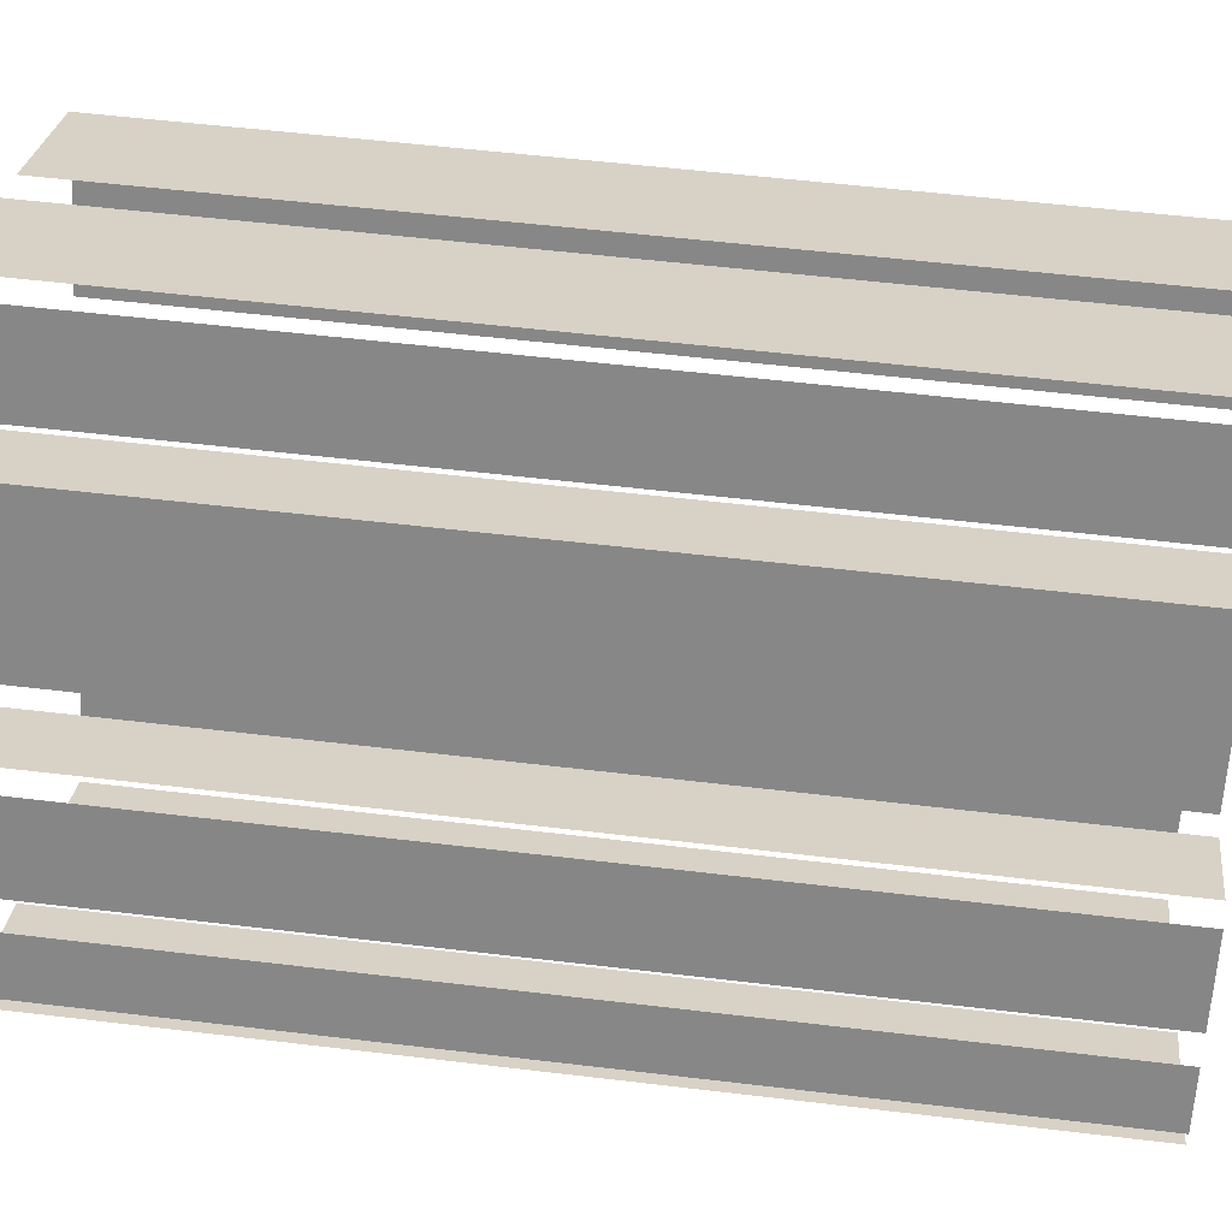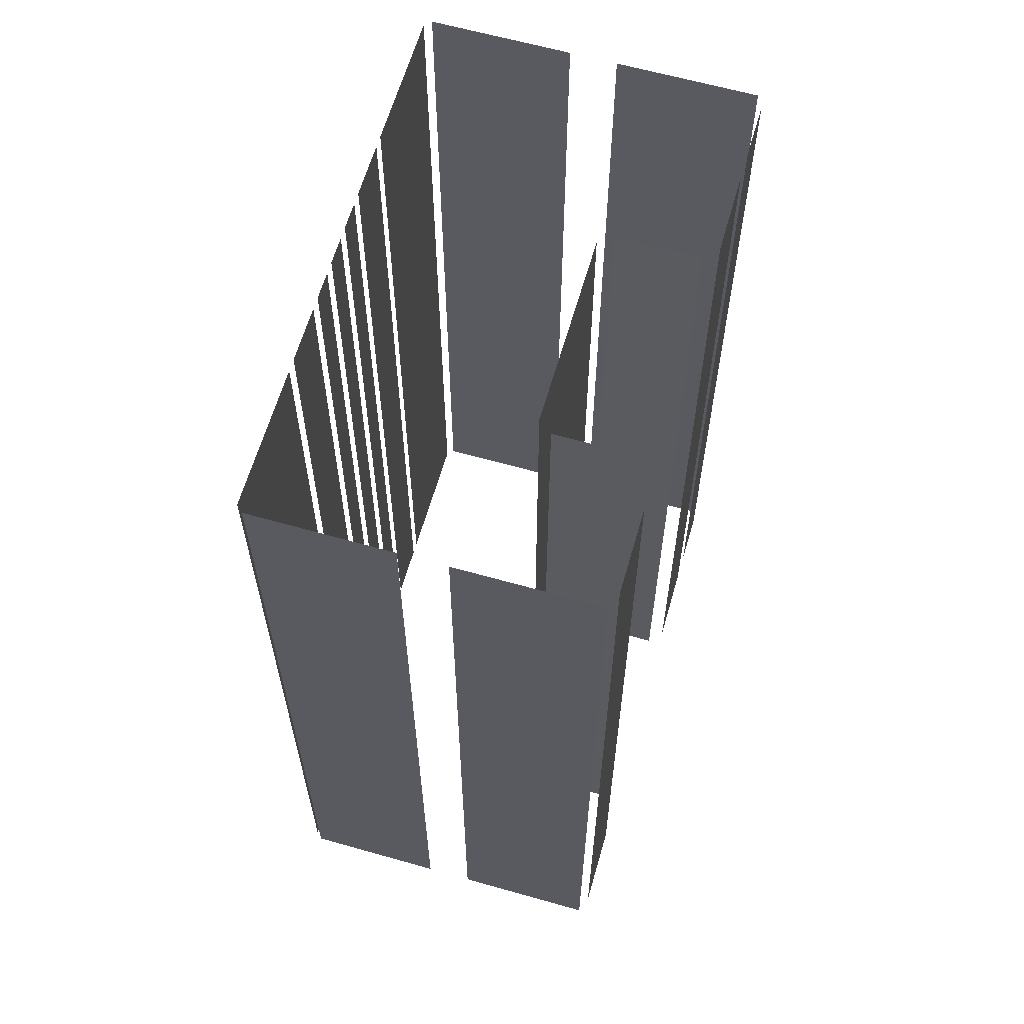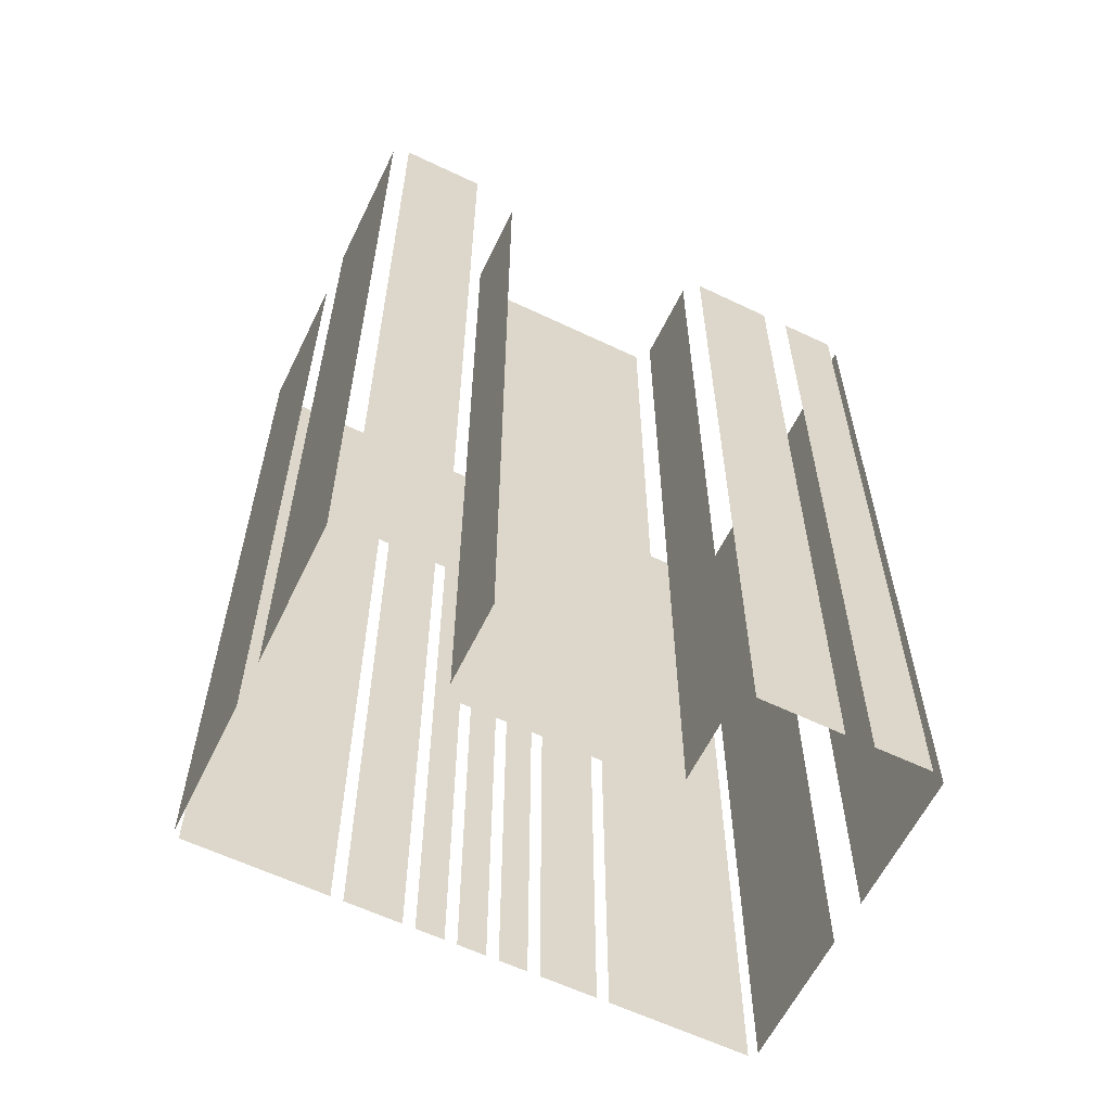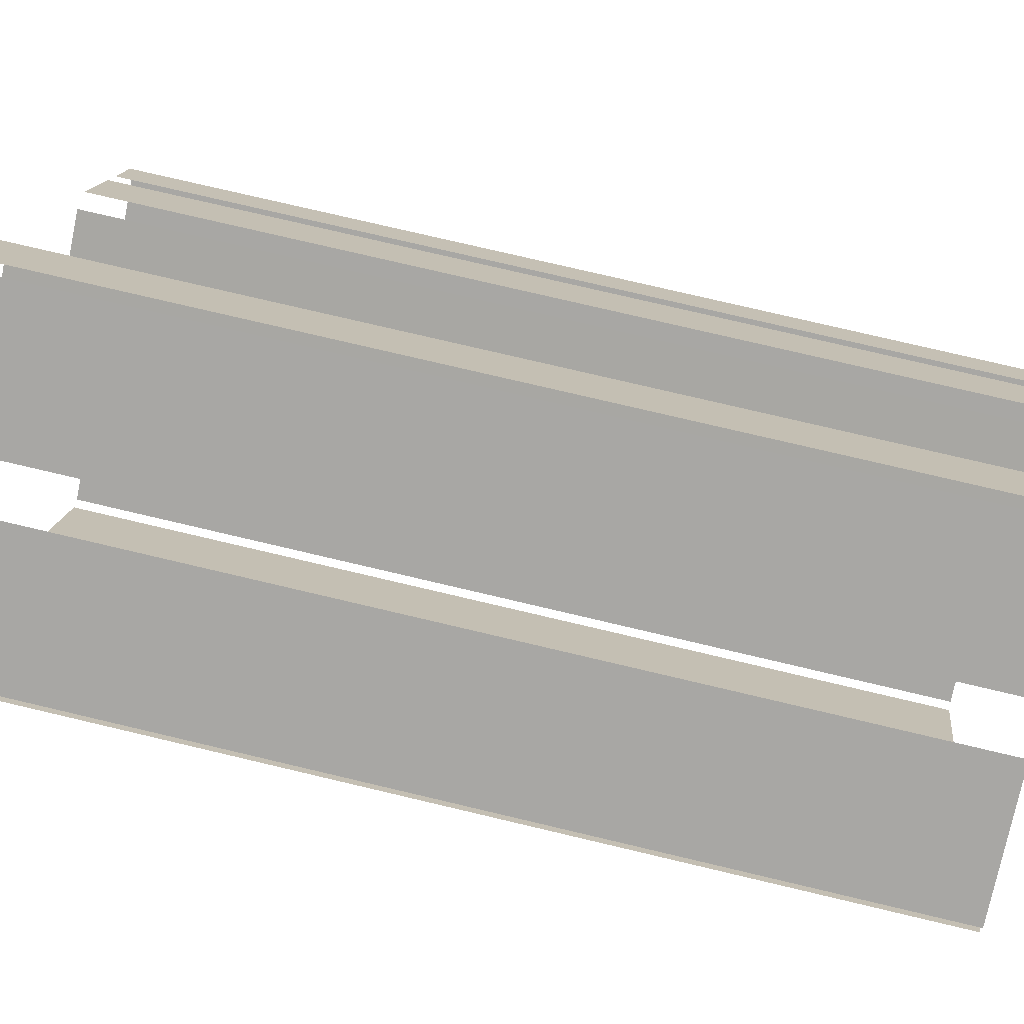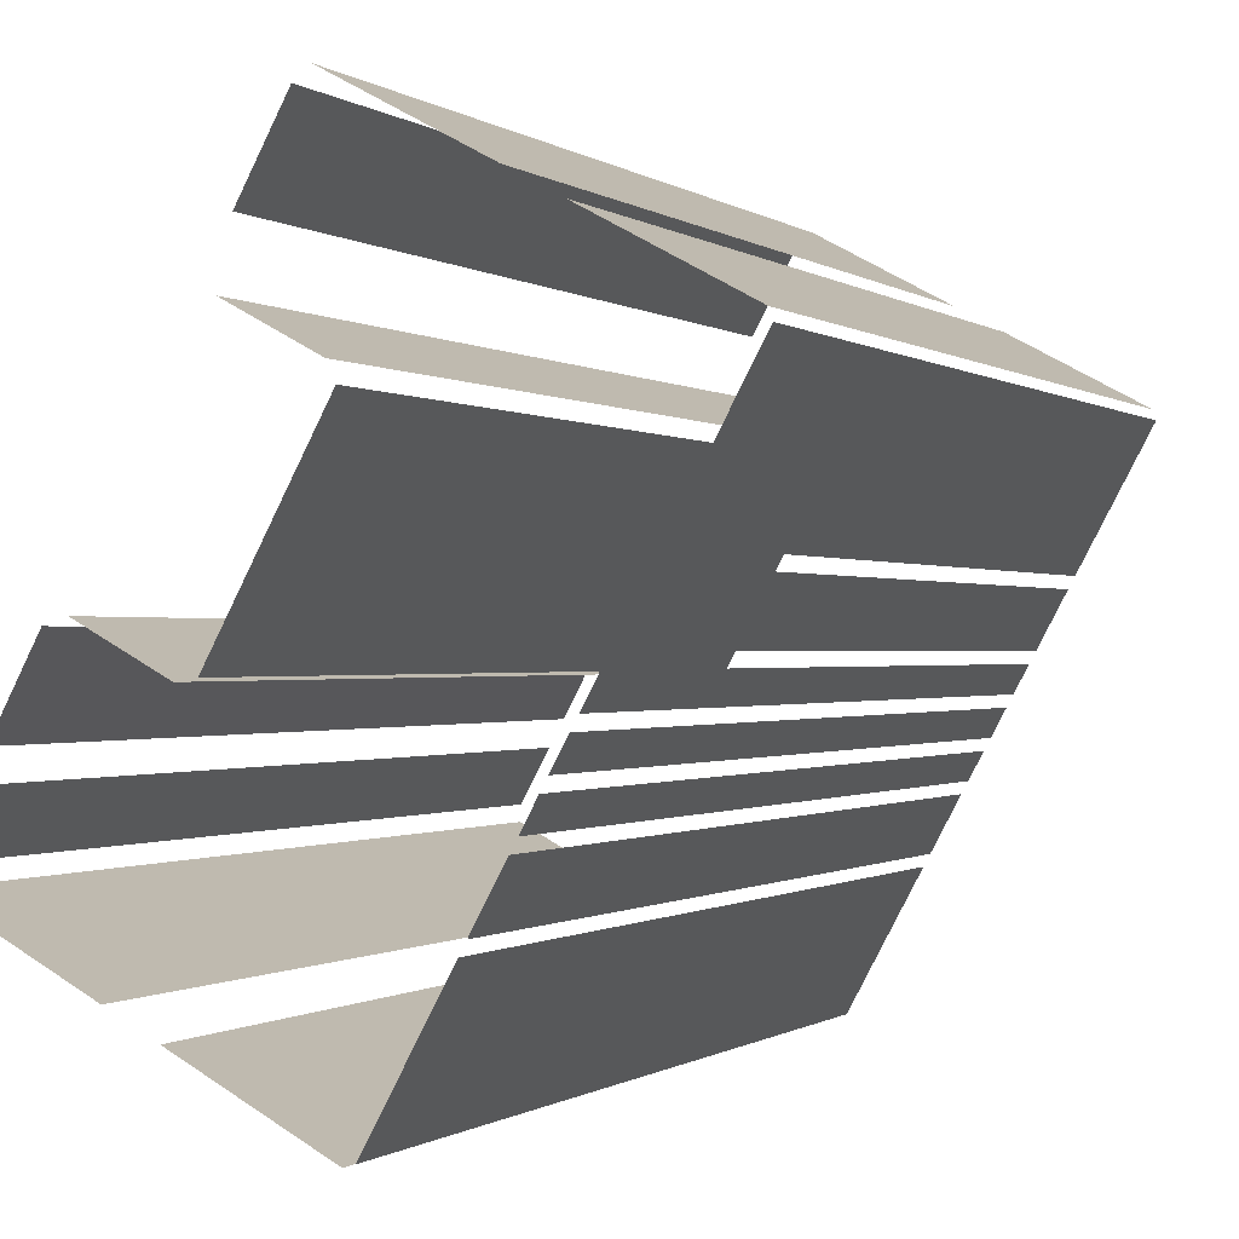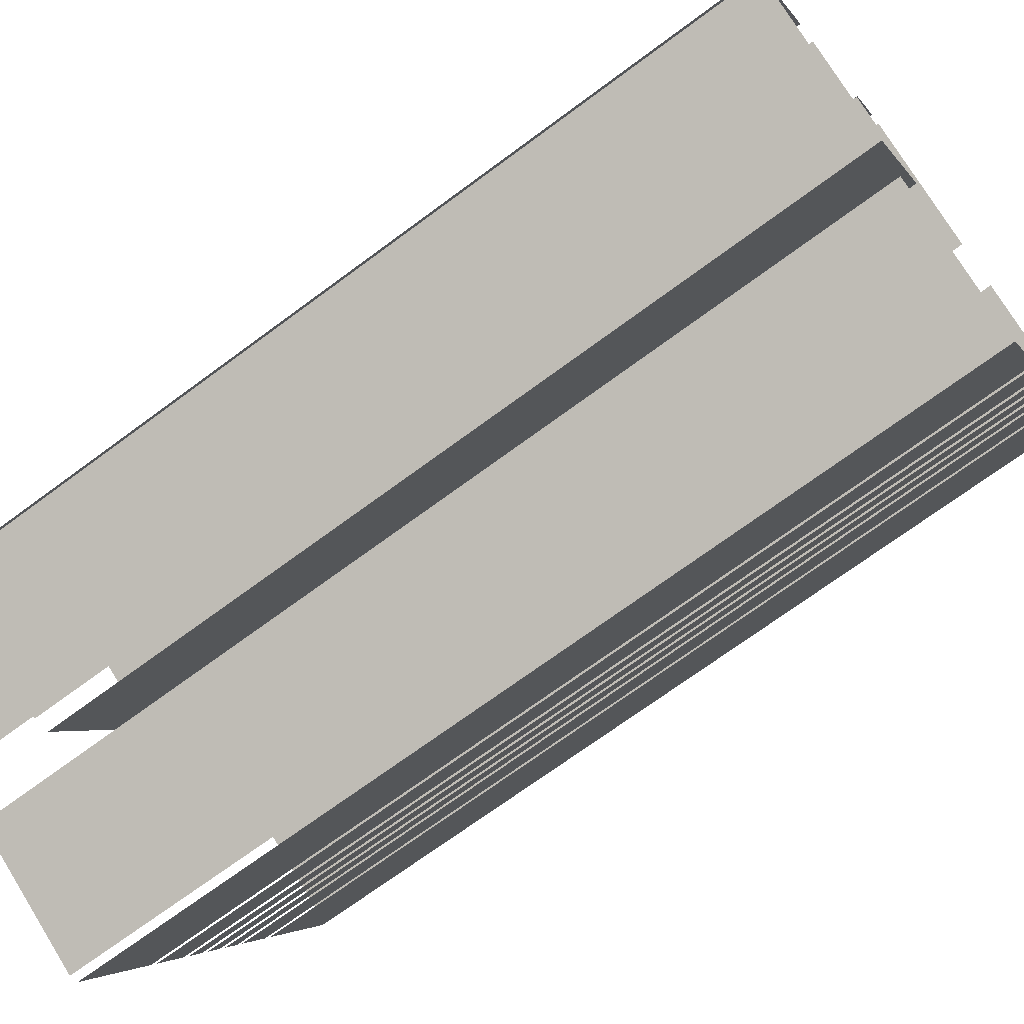
<metadata>
{"format":"obj","ext":"obj","renderer":"f3d","projection":"perspective","resolution":1024,"background":"white","views":[{"elev":55.2,"azim":-82.8,"up":"+Y"},{"elev":62.8,"azim":167.7,"up":"+Z"},{"elev":-60.8,"azim":-144.3,"up":"+Z"},{"elev":76.4,"azim":103.3,"up":"+Y"},{"elev":-0.5,"azim":23.1,"up":"+Y"},{"elev":-70.3,"azim":-53.4,"up":"+Y"}]}
</metadata>
<code>
o geometryt000010000010000110010110000110000110100100000000st133
v 386.5 -159.1 888.8
v 393 -162.6 888.8
v 393 -162.6 935.1
v 386.5 -159.1 935.1
v 398.4 -165.5 935.1
v 395.2 -163.8 888.8
v 401.8 -167.3 888.8
v 395.2 -163.8 935.1
v 401.8 -167.3 935.1
v 387.9 -155.6 888.8
v 386.5 -158.3 888.8
v 386.5 -158.3 935.1
v 387.9 -155.6 935.1
v 390.8 -150.4 935.1
v 390.8 -150.4 888.8
v 388.6 -154.3 888.8
v 388.6 -154.3 935.1
v 395.7 -152.2 888.8
v 391.7 -150.1 888.8
v 391.7 -150.1 935.1
v 395.7 -152.2 935.1
v 401.5 -142.9 888.8
v 396.6 -152.1 888.8
v 396.6 -152.1 935.1
v 401.5 -142.9 935.1
v 397.2 -139.9 888.8
v 401.1 -142 888.8
v 401.1 -142 935.1
v 397.2 -139.9 935.1
v 399.9 -133.3 888.8
v 397.8 -137.3 888.8
v 397.8 -137.3 935.1
v 399.9 -133.3 935.1
v 407.2 -136.3 935.1
v 407.2 -136.3 888.8
v 400.6 -132.8 888.8
v 400.6 -132.8 935.1
v 415.9 -141 935.1
v 415.9 -141 888.8
v 409.4 -137.5 888.8
v 409.4 -137.5 935.1
v 402.2 -167.2 935.1
v 402.2 -167.2 888.8
v 405.8 -160.6 888.8
v 405.8 -160.6 935.1
v 406.1 -160 935.1
v 406.1 -160 888.8
v 407.5 -157.4 888.8
v 407.5 -157.4 935.1
v 407.8 -156.9 935.1
v 407.8 -156.9 888.8
v 408.5 -155.5 888.8
v 408.5 -155.5 935.1
v 408.8 -155 888.8
v 409.5 -153.7 888.8
v 409.5 -153.7 935.1
v 408.8 -155 935.1
v 409.8 -153.1 935.1
v 409.8 -153.1 888.8
v 410.5 -151.8 888.8
v 410.5 -151.8 935.1
v 410.8 -151.2 888.8
v 412.2 -148.6 888.8
v 412.2 -148.6 935.1
v 410.8 -151.2 935.1
v 412.5 -148 888.8
v 416.1 -141.5 888.8
v 416.1 -141.5 935.1
v 412.5 -148 935.1
f 1 2 3
f 4 1 3
f 5 6 7
f 8 6 5
f 5 7 9
f 10 11 12
f 13 10 12
f 14 15 16
f 14 16 17
f 18 19 20
f 21 18 20
f 22 23 24
f 25 22 24
f 26 27 28
f 29 26 28
f 30 31 32
f 33 30 32
f 34 35 36
f 34 36 37
f 38 39 40
f 38 40 41
f 42 43 44
f 42 44 45
f 46 47 48
f 46 48 49
f 50 51 52
f 50 52 53
f 54 55 56
f 57 54 56
f 58 59 60
f 58 60 61
f 62 63 64
f 65 62 64
f 66 67 68
f 69 66 68

</code>
